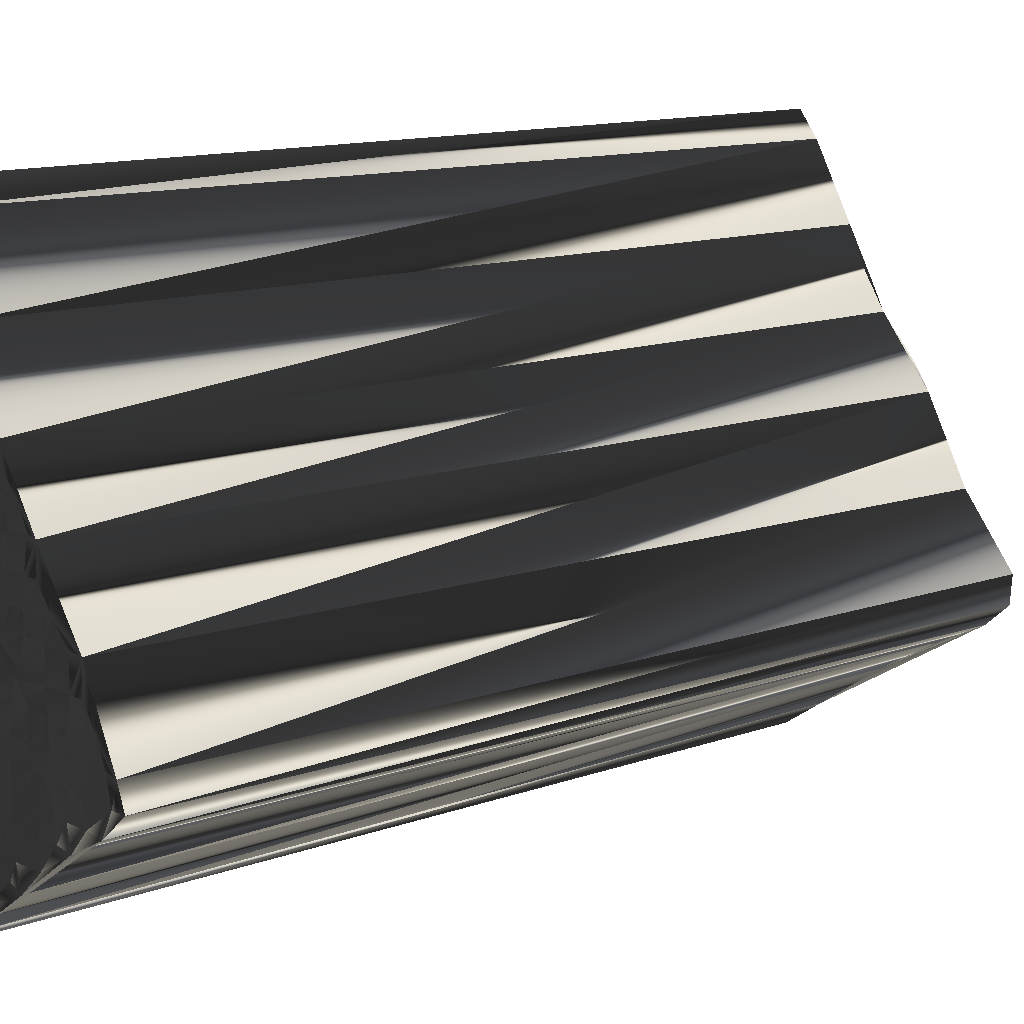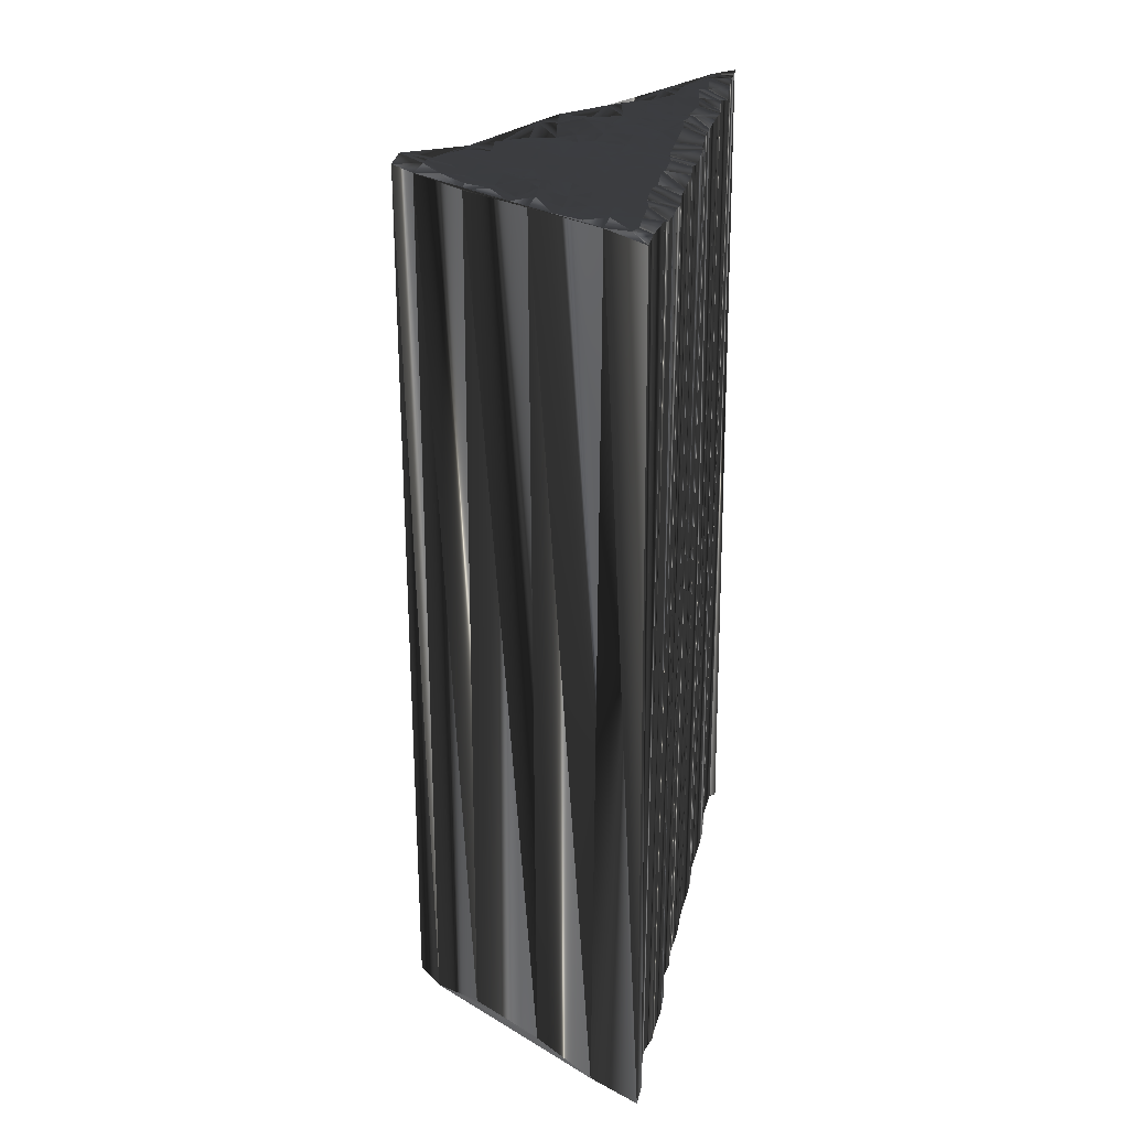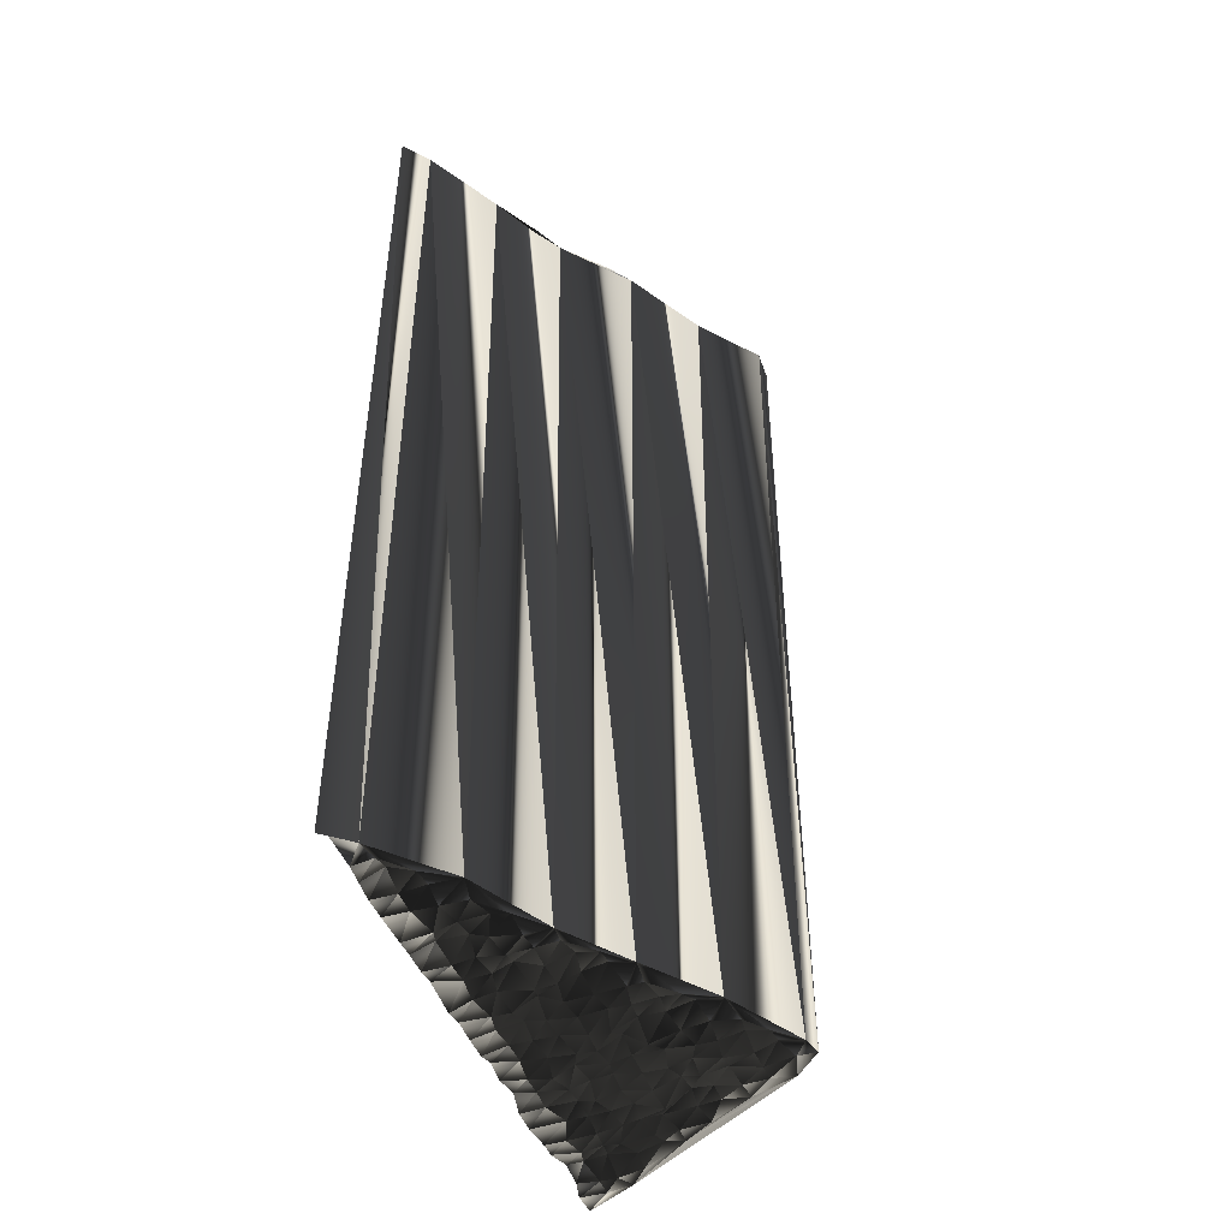
<metadata>
{"format":"obj","ext":"obj","renderer":"f3d","projection":"perspective","resolution":1024,"background":"white","views":[{"elev":12.2,"azim":-130.3,"up":"+Y"},{"elev":27.3,"azim":11.0,"up":"+Z"},{"elev":-45.4,"azim":-160.0,"up":"+Z"}]}
</metadata>
<code>
v 313.4 309.8 -0.04008
v 313.5 310.6 -0.1481
v 314.2 309 -0.1356
v 314 309.7 0.02044
v 314.3 310.5 0.06397
v 314.3 311.3 -0.1413
v 315 309 -0.03681
v 315 309.8 -0.1873
v 315.1 310.3 -0.01587
v 315 311.4 -0.002938
v 314.9 312.1 -0.1154
v 315.1 313 0.02854
v 315.8 308.2 0.01893
v 315.9 309 -0.0656
v 316 309.7 0.1176
v 315.9 310.6 -0.1652
v 315.9 311.1 0.06992
v 315.8 312 0.1146
v 315.9 313 0.1858
v 316 313.8 -0.1486
v 316.7 308.1 0.1718
v 316.7 309 0.1302
v 316.9 309.7 -0.02716
v 316.8 310.5 0.1162
v 316.5 311.3 -0.0833
v 316.7 312 -0.008933
v 316.8 312.9 0.06694
v 316.7 313.7 0.003348
v 316.9 314.4 -0.01849
v 316.7 315.4 -0.07278
v 317.3 307.3 0.04013
v 317.5 308.1 0.1334
v 317.3 309 0.1333
v 317.4 309.8 0.04015
v 317.6 310.4 0.008501
v 317.3 311.5 -0.1069
v 317.6 312 -0.2382
v 317.6 313 -0.005055
v 317.5 313.6 -0.03619
v 317.3 314.5 -0.06531
v 317.5 315.4 0.1695
v 317.5 316.1 -0.03314
v 318.4 306.5 0.1495
v 318.3 307.4 -0.0336
v 318.5 308.2 0.06245
v 318.3 308.6 -0.05482
v 318.4 309.5 -0.02046
v 318.3 310.5 -0.0684
v 318.3 311.3 0.02771
v 318.4 312 0.2565
v 318.5 312.7 -0.1139
v 318.2 313.6 0.02293
v 318.3 314.5 -0.1129
v 318.3 315.3 0.1149
v 318.1 316.3 0.008357
v 318.3 316.9 0.008401
v 318.3 317.5 -0.03476
v 319 306.6 0.2
v 319.1 307.3 0.01865
v 319.2 308.1 0.1077
v 319.1 309 0.03491
v 319.2 309.8 0.01846
v 319.2 310.6 0.03844
v 319 311.2 -0.0683
v 319.1 312 -0.1254
v 319 312.9 -0.1934
v 319.1 313.6 -0.05576
v 319.2 314.5 -0.1202
v 319.1 315.2 -0.01384
v 319.1 316.1 -0.08181
v 319 317 -0.114
v 319 317.8 -0.2588
v 319.2 318.3 0.0748
v 319.9 305.8 -0.04025
v 319.8 306.6 -0.004917
v 320.1 307.4 -0.1025
v 319.8 308 0.05899
v 319.9 308.8 0.07864
v 320 309.6 -0.06955
v 319.9 310.5 0.01552
v 320 311.5 -0.0538
v 319.8 311.9 -0.01552
v 319.9 313 -0.06764
v 320 313.7 0.004574
v 319.8 314.7 0.08496
v 319.8 315.1 -0.002382
v 319.9 316.3 0.1732
v 319.8 317 -0.1388
v 320 317.8 -0.08171
v 319.7 318.5 0.0866
v 319.9 319.2 0.06784
v 319.7 320 0.1126
v 320.6 304.9 0.03678
v 320.8 305.7 -0.1073
v 320.8 306.6 0.1727
v 320.7 307.1 0.1207
v 320.6 308 -0.008815
v 320.5 308.9 -0.001678
v 320.6 309.6 0.09979
v 320.5 310.5 -0.09403
v 320.7 311.3 -0.2076
v 320.6 312 0.01996
v 320.7 313 -0.01541
v 320.6 313.9 0.01217
v 320.6 314.5 -0.1459
v 320.7 315.5 -0.07951
v 320.5 316.2 -0.02127
v 320.7 317 0.01403
v 320.5 317.8 0.1181
v 320.5 318.6 -0.02361
v 320.7 319.5 -0.1564
v 320.7 320.2 0.01338
v 320.8 320.8 0.03539
v 321.5 304.8 0.02054
v 321.4 305.6 -0.06828
v 321.5 306.6 0.04215
v 321.4 307.3 -0.06682
v 321.5 308.2 -0.1948
v 321.2 308.9 -0.003467
v 321.5 309.8 -0.01341
v 321.5 310.6 -0.01137
v 321.5 311.3 -0.06118
v 321.4 312.2 -0.00915
v 321.4 312.8 0.08458
v 321.4 313.8 -0.03066
v 321.3 314.3 0.02615
v 321.4 315.4 -0.1195
v 321.4 316.1 0.04048
v 321.4 316.9 -0.000474
v 321.5 317.8 0.1798
v 321.3 318.5 -0.131
v 321.5 319.4 0.005269
v 321.6 320 0.1132
v 321.5 321.1 0.1575
v 321.5 321.7 -0.02407
v 321.6 322.4 -0.104
v 322.3 304 -0.0119
v 322.3 304.9 -0.05065
v 322.2 305.4 0.1116
v 322.1 306.5 0.1241
v 322.3 307.3 0.01694
v 322.3 307.9 0.009589
v 322.4 308.9 -0.03726
v 322.3 309.8 -0.07811
v 322.1 310.7 -0.000725
v 322.3 311.4 0.03492
v 322.2 312.2 0.08142
v 322.2 312.9 -0.1197
v 322.3 313.6 -0.02798
v 322.3 314.4 0.002511
v 322.2 315.2 -0.2053
v 322.4 316.2 0.179
v 322.3 316.8 0.01669
v 322.2 317.8 -0.1226
v 322.3 318.4 -0.1072
v 322.3 319.4 -0.02703
v 322.3 320.2 -0.03076
v 322.3 320.9 -0.04135
v 322.2 321.6 -0.06865
v 322.3 322.7 0.1132
v 322.5 323.1 -0.04376
v 313.5 309.6 30.15
v 313.5 310.5 30.23
v 314.3 308.8 30.14
v 314.4 309.9 30.12
v 314.3 310.6 30.06
v 314.4 311.3 29.97
v 315.1 309.1 30.11
v 314.9 309.6 29.95
v 315.1 310.5 29.95
v 315.1 311.2 30.09
v 315.1 312.1 29.97
v 315.1 312.8 29.89
v 316 308 29.98
v 315.8 309.1 29.86
v 315.7 309.7 29.9
v 315.9 310.6 29.98
v 315.9 311.2 29.95
v 316 312 30.02
v 315.9 312.9 30.04
v 316 313.7 29.87
v 316.8 308.2 30.02
v 316.8 308.9 29.87
v 316.9 309.9 30
v 316.7 310.4 29.99
v 316.7 311.1 29.94
v 316.6 312.3 30.01
v 316.6 312.9 30.05
v 316.5 313.8 29.93
v 316.7 314.5 29.77
v 316.7 315.5 30.03
v 317.5 307.3 29.95
v 317.6 308.2 29.79
v 317.6 309.1 30.08
v 317.5 309.7 29.95
v 317.6 310.5 29.98
v 317.4 311.4 30.04
v 317.5 312.1 30.11
v 317.4 312.9 30.13
v 317.5 313.7 29.96
v 317.5 314.4 29.83
v 317.4 315.4 30.05
v 317.3 316.2 30.11
v 318.2 306.7 29.98
v 318.3 307.3 30.11
v 318.3 308.2 30.12
v 318.2 309 30.13
v 318.2 309.7 29.76
v 318.3 310.5 29.95
v 318.4 311.3 29.94
v 318.2 312 29.96
v 318.3 313 30.01
v 318.4 313.8 29.9
v 318.2 314.5 29.94
v 318.2 315.4 30.23
v 318.1 316.1 30.01
v 318.2 317 29.87
v 318.6 317.6 30.09
v 319.1 306.5 29.86
v 319.1 307.5 29.78
v 319.2 308 29.97
v 319.1 309 30.08
v 319.1 309.7 30.2
v 319.1 310.5 29.99
v 319.1 311.2 30.19
v 319 312 29.98
v 319.1 313.1 30.1
v 318.9 313.8 29.97
v 319 314.7 30
v 319 315.3 30.14
v 319 316 29.93
v 319.3 317 29.93
v 319.1 317.8 30.09
v 319 318.6 29.97
v 320 305.7 30.05
v 319.8 306.5 30
v 319.9 307.3 29.95
v 319.8 308.3 30.06
v 319.8 309 29.85
v 319.8 309.9 30.03
v 319.8 310.3 30.01
v 319.9 311.2 30
v 319.7 312.1 30.02
v 319.9 312.8 29.95
v 319.9 313.7 29.91
v 320 314.7 30.02
v 319.8 315.5 30.04
v 319.9 316 29.95
v 319.8 317 29.91
v 320 317.5 29.95
v 319.8 318.4 30
v 319.9 319.3 29.91
v 320 320.1 30.05
v 320.7 305.1 30.06
v 320.8 305.7 30.17
v 320.6 306.4 29.98
v 320.6 307.4 29.92
v 320.6 308.2 30.01
v 320.6 308.9 30.02
v 320.6 309.7 29.99
v 320.6 310.7 30.1
v 320.9 311.3 29.97
v 320.7 312.1 30.13
v 320.7 313 29.96
v 320.6 313.7 30.09
v 320.7 314.5 29.92
v 320.8 315.5 29.89
v 320.9 316.1 29.88
v 320.6 316.6 29.99
v 320.8 317.8 29.83
v 320.7 318.5 29.96
v 320.6 319.4 30.12
v 320.7 320.2 30.13
v 320.7 321 30.01
v 321.5 304.9 30.06
v 321.6 305.6 29.95
v 321.6 306.4 29.97
v 321.6 307.4 30.01
v 321.5 308 29.99
v 321.4 309 30.01
v 321.5 309.7 29.95
v 321.5 310.6 30.13
v 321.5 311.3 29.88
v 321.6 312 30.02
v 321.4 312.9 29.89
v 321.4 313.6 29.89
v 321.4 314.3 29.93
v 321.5 315.5 30.09
v 321.3 316.1 30.11
v 321.6 317 30.07
v 321.3 317.6 29.89
v 321.5 318.6 29.95
v 321.4 319.5 30.01
v 321.3 320 30.14
v 321.5 321 29.91
v 321.5 321.7 30.13
v 321.5 322.6 30.06
v 322.1 304.1 29.96
v 322.2 304.8 30.05
v 322.3 305.7 30.14
v 322.3 306.6 29.86
v 322.4 307.4 30
v 322.4 308.2 29.84
v 322.3 308.9 29.91
v 322.3 309.6 29.89
v 322.4 310.5 30.06
v 322.3 311.3 30.08
v 322.4 312.2 29.92
v 322.4 313 30.11
v 322.3 313.6 30.06
v 322.3 314.6 30.07
v 322.2 315.2 30.02
v 322.2 316.1 29.91
v 322.3 317.1 29.98
v 322.3 317.7 29.99
v 322.2 318.6 29.84
v 322.2 319.3 29.99
v 322.3 320.1 29.81
v 322.3 321.1 30.04
v 322.2 321.8 30.13
v 322.2 322.5 30.04
v 322.1 323.5 30.01
f 40 39 52
f 31 32 21
f 19 27 20
f 14 8 7
f 36 26 25
f 27 37 38
f 81 65 64
f 21 32 22
f 84 85 68
f 65 81 82
f 24 23 34
f 99 98 119
f 32 45 33
f 138 115 114
f 43 13 3
f 21 22 14
f 3 13 7
f 7 13 14
f 21 13 31
f 43 58 44
f 81 101 82
f 37 50 38
f 78 98 79
f 62 48 47
f 22 23 15
f 15 8 14
f 9 6 5
f 5 4 8
f 38 39 28
f 29 39 40
f 19 20 12
f 41 40 53
f 20 29 30
f 67 53 52
f 87 88 71
f 57 42 56
f 129 130 109
f 92 113 136
f 122 121 145
f 38 51 39
f 156 133 132
f 83 67 66
f 67 83 84
f 68 85 69
f 89 90 73
f 105 86 85
f 132 112 111
f 113 112 133
f 107 128 108
f 154 131 130
f 86 106 87
f 105 104 125
f 80 99 100
f 104 84 103
f 143 144 120
f 66 65 82
f 123 102 122
f 118 119 98
f 76 77 60
f 115 116 95
f 95 96 76
f 139 140 116
f 93 94 74
f 140 141 117
f 116 96 95
f 3 7 4
f 4 5 2
f 4 1 3
f 15 16 9
f 8 4 7
f 33 34 23
f 22 15 14
f 63 80 64
f 18 17 25
f 43 31 13
f 13 21 14
f 44 45 32
f 32 33 22
f 44 58 59
f 31 44 32
f 31 43 44
f 45 59 60
f 3 93 43
f 59 75 76
f 58 74 75
f 59 76 60
f 45 46 33
f 60 77 61
f 63 79 80
f 44 59 45
f 46 60 61
f 45 60 46
f 50 49 64
f 33 46 34
f 62 47 61
f 63 48 62
f 62 61 78
f 62 78 79
f 98 78 97
f 48 35 47
f 63 62 79
f 64 80 81
f 81 80 100
f 34 46 47
f 47 46 61
f 63 64 49
f 47 35 34
f 24 25 17
f 6 11 12
f 16 15 23
f 24 34 35
f 24 16 23
f 23 22 33
f 48 36 35
f 35 36 25
f 1 4 2
f 8 9 5
f 12 11 18
f 12 2 6
f 6 2 5
f 8 15 9
f 11 17 18
f 6 9 10
f 10 9 16
f 10 16 17
f 17 16 24
f 24 35 25
f 26 36 37
f 27 26 37
f 63 49 48
f 66 52 51
f 49 37 36
f 6 10 11
f 11 10 17
f 27 19 26
f 26 18 25
f 12 18 19
f 19 18 26
f 27 28 20
f 30 29 40
f 40 41 30
f 42 41 54
f 12 20 30
f 29 28 39
f 65 51 50
f 30 41 42
f 57 56 71
f 27 38 28
f 28 29 20
f 66 67 52
f 55 54 69
f 42 55 56
f 87 71 70
f 30 42 57
f 57 73 92
f 73 57 72
f 70 56 55
f 72 57 71
f 86 70 69
f 73 72 89
f 88 72 71
f 86 87 70
f 53 54 41
f 71 56 70
f 70 55 69
f 53 67 68
f 68 67 84
f 84 104 85
f 85 86 69
f 68 69 54
f 53 40 52
f 53 68 54
f 54 55 42
f 50 37 49
f 49 36 48
f 52 39 51
f 51 38 50
f 66 51 65
f 65 50 64
f 66 82 83
f 122 102 101
f 86 105 106
f 88 108 89
f 125 104 124
f 106 126 127
f 105 126 106
f 106 107 87
f 129 152 153
f 128 129 108
f 132 131 155
f 89 109 90
f 87 107 88
f 88 89 72
f 106 127 107
f 107 108 88
f 90 109 110
f 90 91 73
f 109 130 110
f 91 111 92
f 90 110 91
f 91 92 73
f 91 110 111
f 111 110 131
f 113 92 112
f 112 92 111
f 157 158 134
f 133 112 132
f 89 108 109
f 109 108 129
f 129 153 130
f 130 131 110
f 113 133 134
f 134 133 157
f 113 134 135
f 135 134 158
f 113 135 136
f 159 136 135
f 161 136 160
f 157 133 156
f 152 129 128
f 160 136 159
f 159 135 158
f 151 127 150
f 130 153 154
f 154 155 131
f 131 132 111
f 155 156 132
f 128 107 127
f 127 126 150
f 128 127 151
f 128 151 152
f 150 126 149
f 148 125 124
f 100 121 101
f 147 148 124
f 145 146 122
f 103 123 124
f 144 145 121
f 102 82 101
f 125 148 149
f 146 147 123
f 122 146 123
f 123 147 124
f 149 126 125
f 125 126 105
f 84 83 103
f 102 83 82
f 105 85 104
f 104 103 124
f 120 100 99
f 99 80 79
f 120 121 100
f 100 101 81
f 123 103 102
f 102 103 83
f 122 101 121
f 121 120 144
f 116 117 96
f 61 77 78
f 99 79 98
f 98 97 118
f 59 58 75
f 77 96 97
f 76 96 77
f 77 97 78
f 75 94 95
f 74 58 43
f 74 94 75
f 75 95 76
f 114 115 94
f 93 74 43
f 93 114 94
f 94 115 95
f 115 139 116
f 96 117 97
f 116 140 117
f 119 142 143
f 143 120 119
f 118 97 117
f 118 142 119
f 119 120 99
f 118 117 141
f 118 141 142
f 114 93 137
f 139 115 138
f 138 114 137
f 200 201 213
f 193 192 182
f 188 180 181
f 169 175 168
f 187 197 186
f 198 188 199
f 226 242 225
f 193 182 183
f 246 245 229
f 242 226 243
f 184 185 195
f 259 260 280
f 206 193 194
f 276 299 275
f 174 204 164
f 183 182 175
f 174 164 168
f 174 168 175
f 174 182 192
f 219 204 205
f 262 242 243
f 211 198 199
f 259 239 240
f 209 223 208
f 184 183 176
f 169 176 175
f 167 170 166
f 165 166 169
f 200 199 189
f 200 190 201
f 181 180 173
f 201 202 214
f 190 181 191
f 214 228 213
f 249 248 232
f 203 218 217
f 291 290 270
f 274 253 297
f 282 283 306
f 212 199 200
f 294 317 293
f 228 244 227
f 244 228 245
f 246 229 230
f 251 250 234
f 247 266 246
f 273 293 272
f 273 274 294
f 289 268 269
f 292 315 291
f 267 247 248
f 265 266 286
f 260 241 261
f 245 265 264
f 305 304 281
f 226 227 243
f 263 284 283
f 280 279 259
f 238 237 221
f 277 276 256
f 257 256 237
f 301 300 277
f 255 254 235
f 302 301 278
f 257 277 256
f 168 164 165
f 166 165 163
f 162 165 164
f 177 176 170
f 165 169 168
f 195 194 184
f 176 183 175
f 241 224 225
f 178 179 186
f 192 204 174
f 182 174 175
f 206 205 193
f 194 193 183
f 219 205 220
f 205 192 193
f 204 192 205
f 220 206 221
f 254 164 204
f 236 220 237
f 235 219 236
f 237 220 221
f 207 206 194
f 238 221 222
f 240 224 241
f 220 205 206
f 221 207 222
f 221 206 207
f 210 211 225
f 207 194 195
f 208 223 222
f 209 224 223
f 222 223 239
f 239 223 240
f 239 259 258
f 196 209 208
f 223 224 240
f 241 225 242
f 241 242 261
f 207 195 208
f 207 208 222
f 225 224 210
f 196 208 195
f 186 185 178
f 172 167 173
f 176 177 184
f 195 185 196
f 177 185 184
f 183 184 194
f 197 209 196
f 197 196 186
f 165 162 163
f 170 169 166
f 172 173 179
f 163 173 167
f 163 167 166
f 176 169 170
f 178 172 179
f 170 167 171
f 170 171 177
f 177 171 178
f 177 178 185
f 196 185 186
f 197 187 198
f 187 188 198
f 210 224 209
f 213 227 212
f 198 210 197
f 171 167 172
f 171 172 178
f 180 188 187
f 179 187 186
f 179 173 180
f 179 180 187
f 189 188 181
f 190 191 201
f 202 201 191
f 202 203 215
f 181 173 191
f 189 190 200
f 212 226 211
f 202 191 203
f 217 218 232
f 199 188 189
f 190 189 181
f 228 227 213
f 215 216 230
f 216 203 217
f 232 248 231
f 203 191 218
f 234 218 253
f 218 234 233
f 217 231 216
f 218 233 232
f 231 247 230
f 233 234 250
f 233 249 232
f 248 247 231
f 215 214 202
f 217 232 231
f 216 231 230
f 228 214 229
f 228 229 245
f 265 245 246
f 247 246 230
f 230 229 215
f 201 214 213
f 229 214 215
f 216 215 203
f 198 211 210
f 197 210 209
f 200 213 212
f 199 212 211
f 212 227 226
f 211 226 225
f 243 227 244
f 263 283 262
f 266 247 267
f 269 249 250
f 265 286 285
f 287 267 288
f 287 266 267
f 268 267 248
f 313 290 314
f 290 289 269
f 292 293 316
f 270 250 251
f 268 248 249
f 250 249 233
f 288 267 268
f 269 268 249
f 270 251 271
f 252 251 234
f 291 270 271
f 272 252 253
f 271 251 252
f 253 252 234
f 271 252 272
f 271 272 292
f 253 274 273
f 253 273 272
f 319 318 295
f 273 294 293
f 269 250 270
f 269 270 290
f 314 290 291
f 292 291 271
f 294 274 295
f 294 295 318
f 295 274 296
f 295 296 319
f 296 274 297
f 297 320 296
f 297 322 321
f 294 318 317
f 290 313 289
f 297 321 320
f 296 320 319
f 288 312 311
f 314 291 315
f 316 315 292
f 293 292 272
f 317 316 293
f 268 289 288
f 287 288 311
f 288 289 312
f 312 289 313
f 287 311 310
f 286 309 285
f 282 261 262
f 309 308 285
f 307 306 283
f 284 264 285
f 306 305 282
f 243 263 262
f 309 286 310
f 308 307 284
f 307 283 284
f 308 284 285
f 287 310 286
f 287 286 266
f 244 245 264
f 244 263 243
f 246 266 265
f 264 265 285
f 261 281 260
f 241 260 240
f 282 281 261
f 262 261 242
f 264 284 263
f 264 263 244
f 262 283 282
f 281 282 305
f 278 277 257
f 238 222 239
f 240 260 259
f 258 259 279
f 219 220 236
f 257 238 258
f 257 237 238
f 258 238 239
f 255 236 256
f 219 235 204
f 255 235 236
f 256 236 237
f 276 275 255
f 235 254 204
f 275 254 255
f 276 255 256
f 300 276 277
f 278 257 258
f 301 277 278
f 303 280 304
f 281 304 280
f 258 279 278
f 303 279 280
f 281 280 260
f 278 279 302
f 302 279 303
f 254 275 298
f 276 300 299
f 275 299 298
f 1 162 3
f 3 164 162
f 3 164 13
f 13 174 164
f 13 174 43
f 43 204 174
f 43 204 93
f 93 254 204
f 93 254 137
f 137 298 254
f 137 298 138
f 138 299 298
f 138 299 139
f 139 300 299
f 139 300 140
f 140 301 300
f 140 301 141
f 141 302 301
f 141 302 142
f 142 303 302
f 142 303 143
f 143 304 303
f 143 304 144
f 144 305 304
f 144 305 145
f 145 306 305
f 145 306 146
f 146 307 306
f 146 307 147
f 147 308 307
f 147 308 148
f 148 309 308
f 148 309 149
f 149 310 309
f 149 310 150
f 150 311 310
f 150 311 151
f 151 312 311
f 151 312 152
f 152 313 312
f 152 313 153
f 153 314 313
f 153 314 154
f 154 315 314
f 154 315 155
f 155 316 315
f 155 316 156
f 156 317 316
f 156 317 157
f 157 318 317
f 157 318 158
f 158 319 318
f 158 319 159
f 159 320 319
f 159 320 160
f 160 321 320
f 160 321 161
f 161 322 321
f 161 322 136
f 136 297 322
f 136 297 92
f 92 253 297
f 92 253 57
f 57 218 253
f 57 218 30
f 30 191 218
f 30 191 12
f 12 173 191
f 12 173 2
f 2 163 173
f 2 163 1
f 1 162 163

</code>
